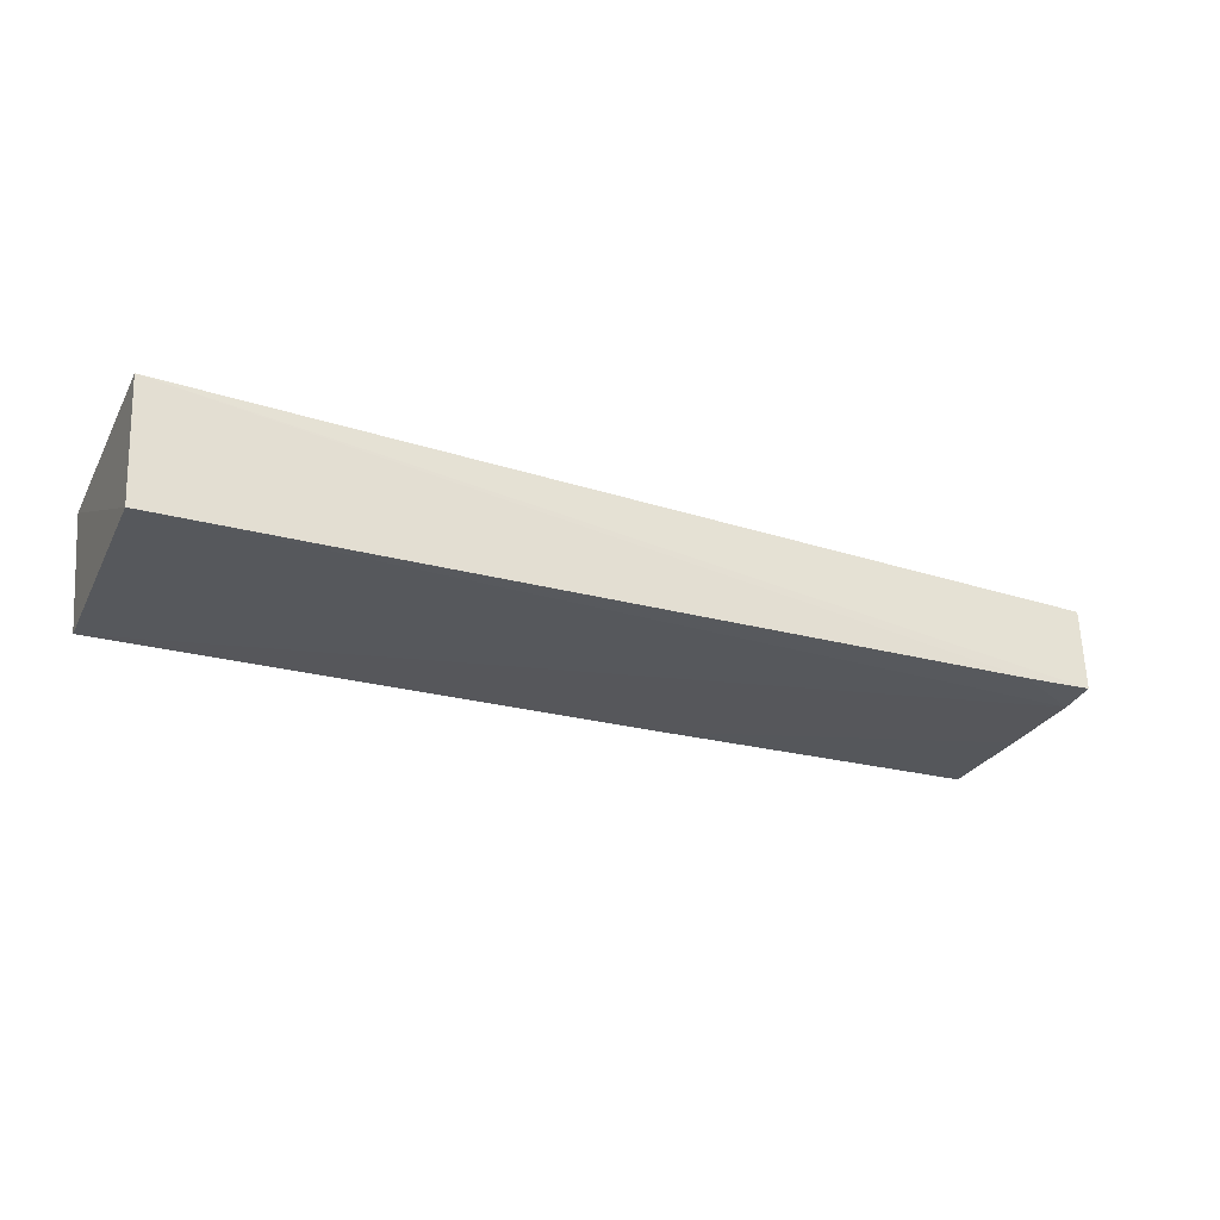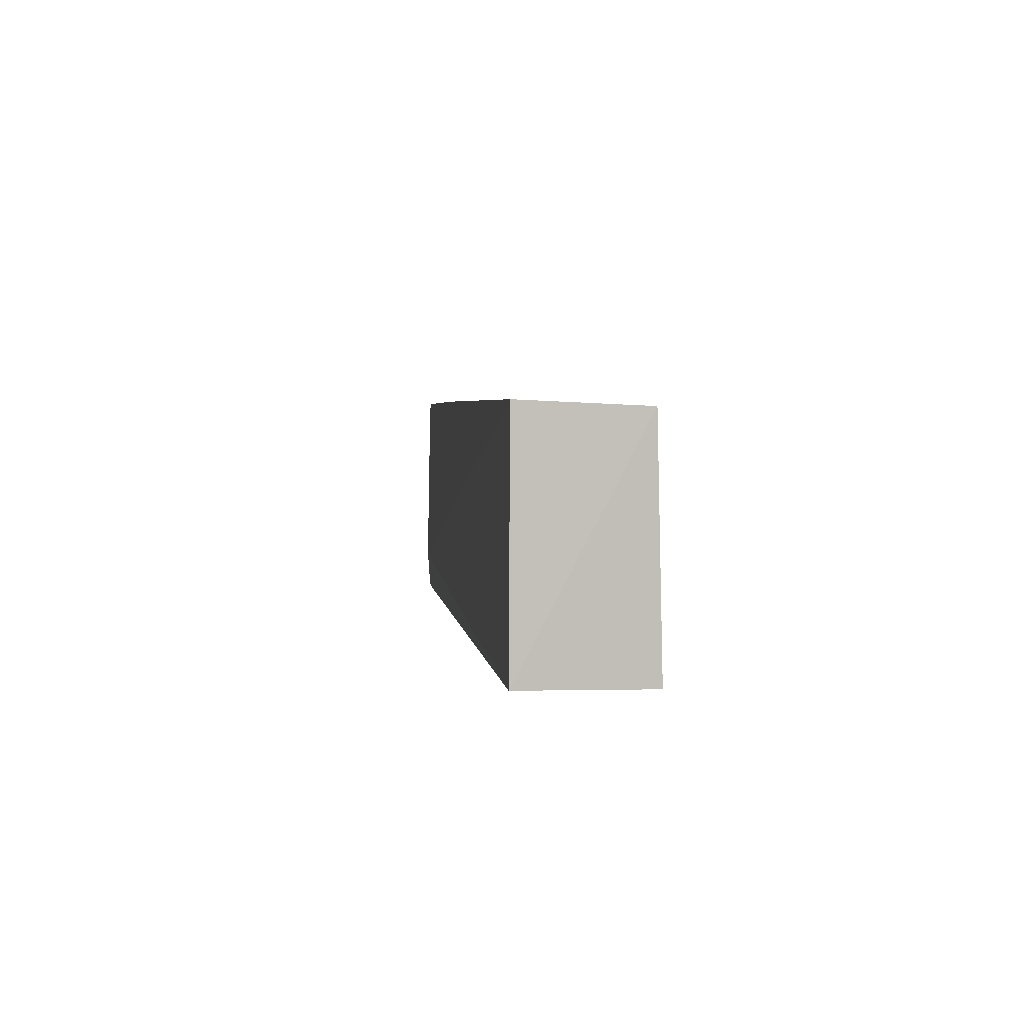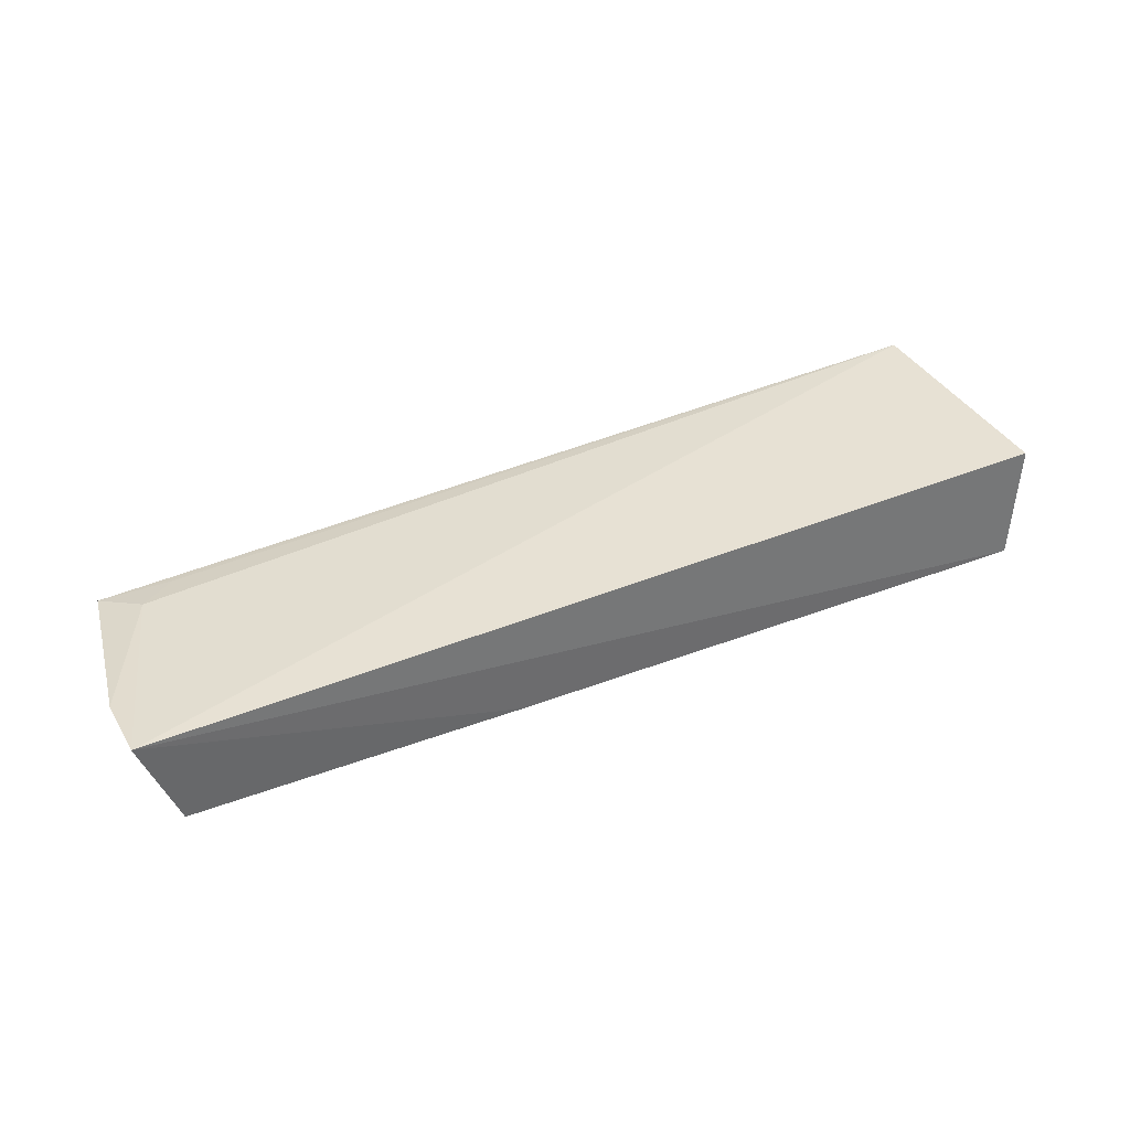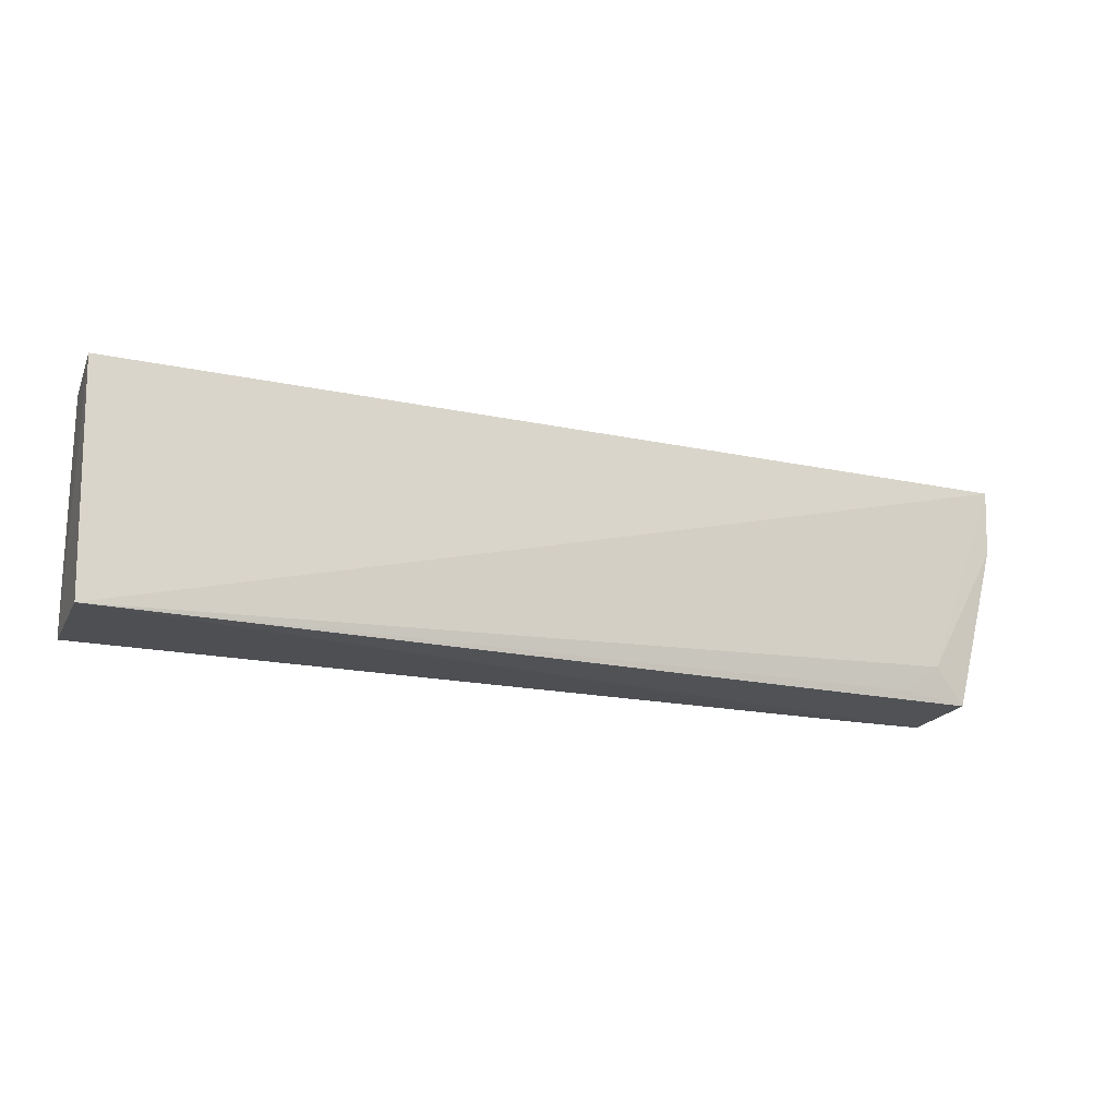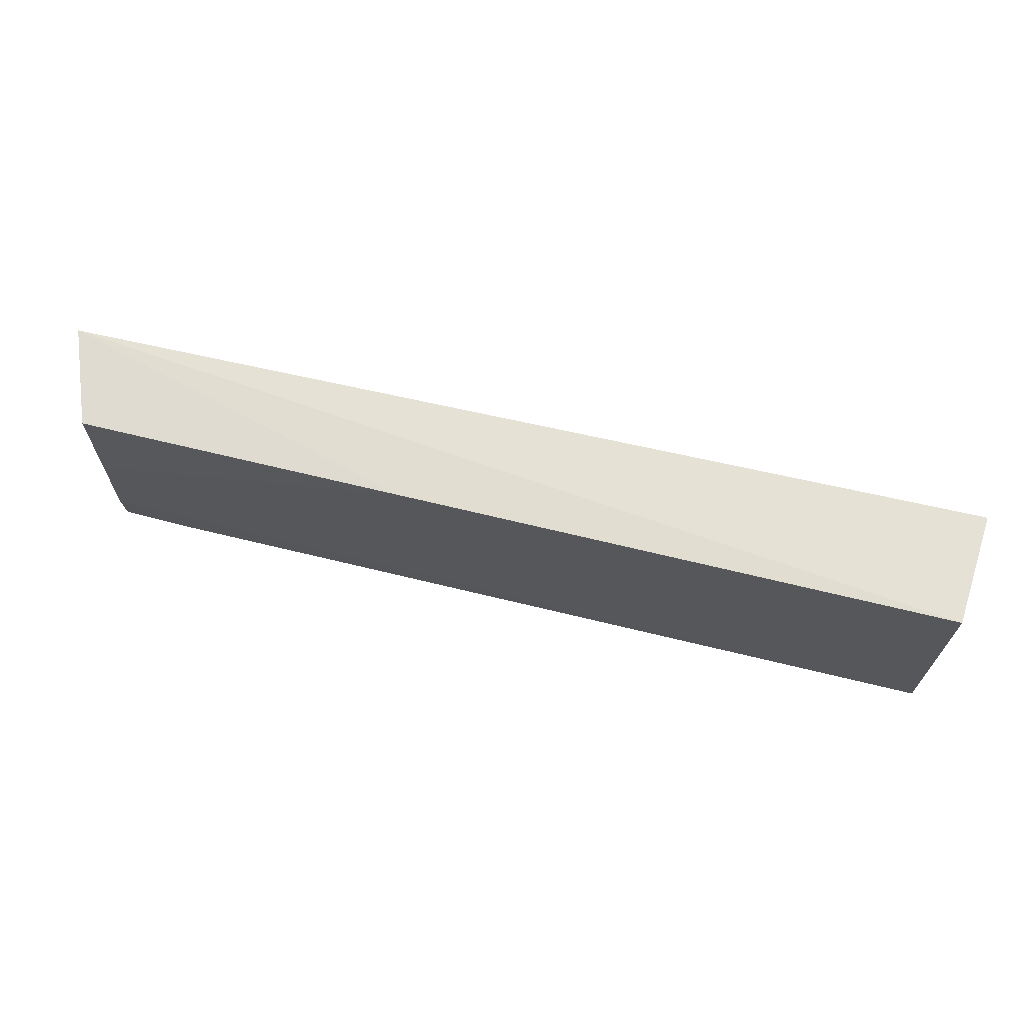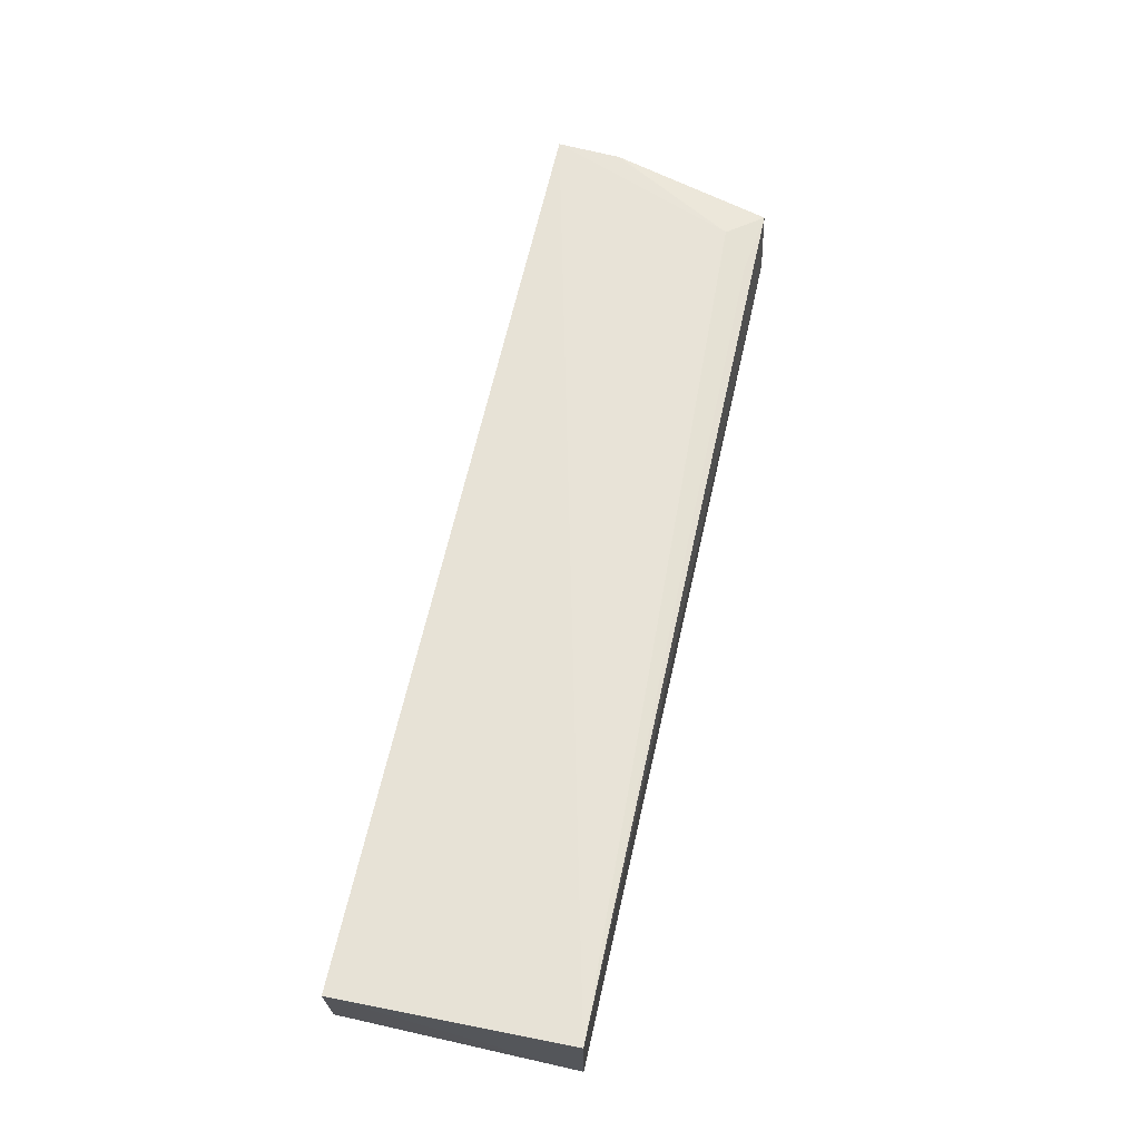
<metadata>
{"format":"obj","ext":"obj","renderer":"f3d","projection":"perspective","resolution":1024,"background":"white","views":[{"elev":-28.3,"azim":-22.8,"up":"+Z"},{"elev":3.4,"azim":-97.4,"up":"+Y"},{"elev":37.7,"azim":153.0,"up":"+Z"},{"elev":-18.0,"azim":-23.2,"up":"+Y"},{"elev":67.7,"azim":-166.9,"up":"+Y"},{"elev":63.7,"azim":-77.3,"up":"+Z"}]}
</metadata>
<code>
v 0.04206 0.002296 0.01298
v 0.04203 -0.004831 0.0126
v 0.03813 0.001926 0.002288
v -0.0589 0.002264 0.001047
v -0.05961 -0.02315 0.01447
v 0.002232 0.002201 0.001771
v 0.03458 -0.01885 0.0122
v -0.06008 0.001668 0.01377
v 0.03081 -0.02327 0.001922
v -0.05891 -0.02312 0.0009103
v 0.03818 -0.01914 0.001884
v 0.03826 -0.02274 0.01123
v 0.03812 -0.009317 0.002021
v 0.0306 -0.0218 0.01172
v 0.03814 -0.02325 0.002154
f 1 2 3
f 6 1 3
f 6 4 1
f 7 2 1
f 7 1 5
f 8 5 1
f 8 1 4
f 10 8 4
f 10 5 8
f 10 9 5
f 11 3 2
f 11 10 4
f 11 9 10
f 12 2 7
f 13 6 3
f 13 3 11
f 13 11 4
f 13 4 6
f 14 12 7
f 14 7 5
f 14 5 12
f 15 12 5
f 15 5 9
f 15 9 11
f 15 11 2
f 15 2 12

</code>
